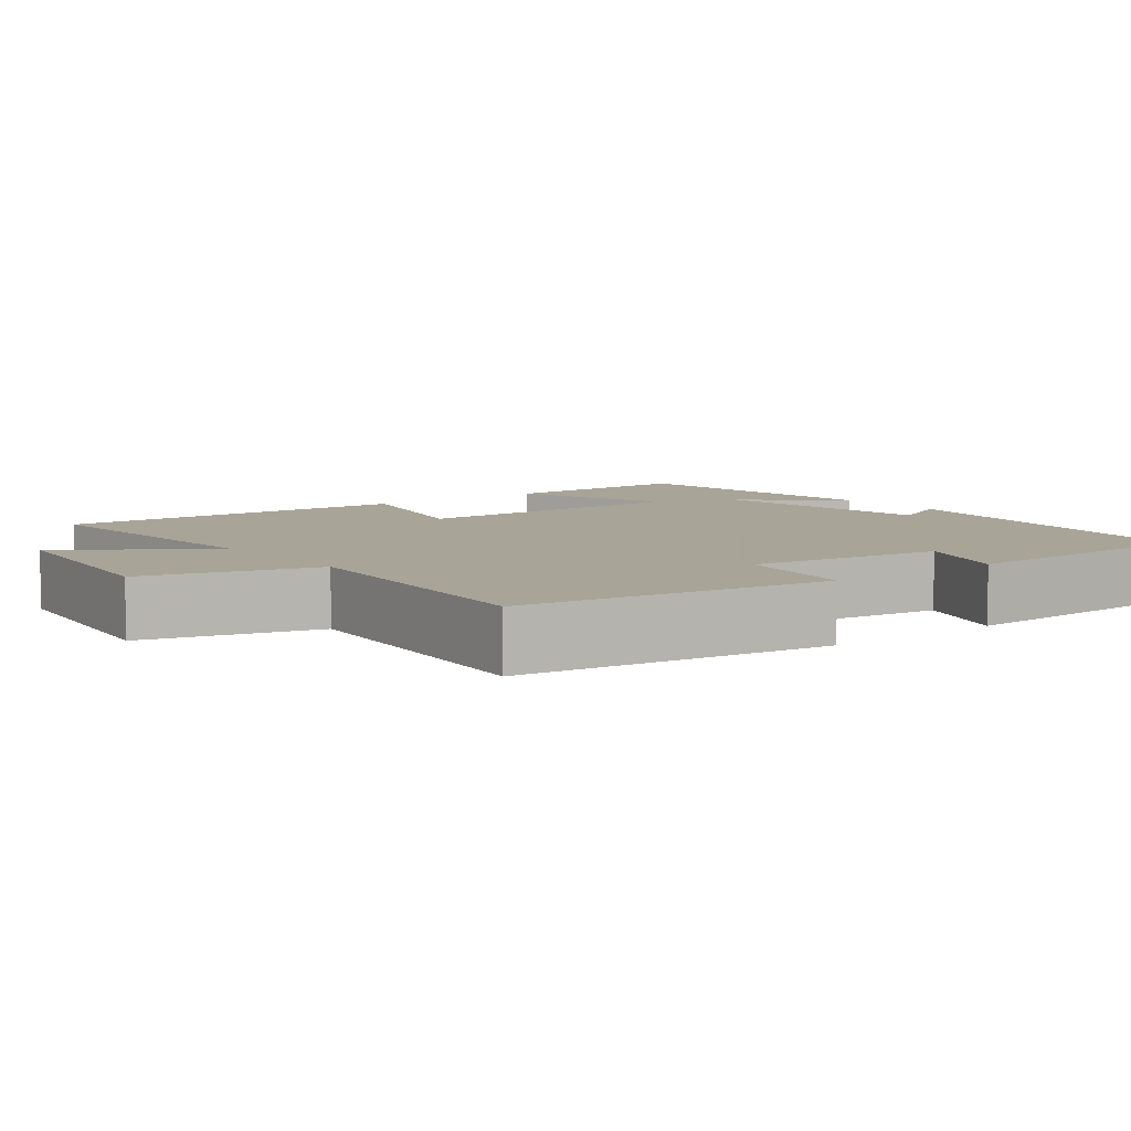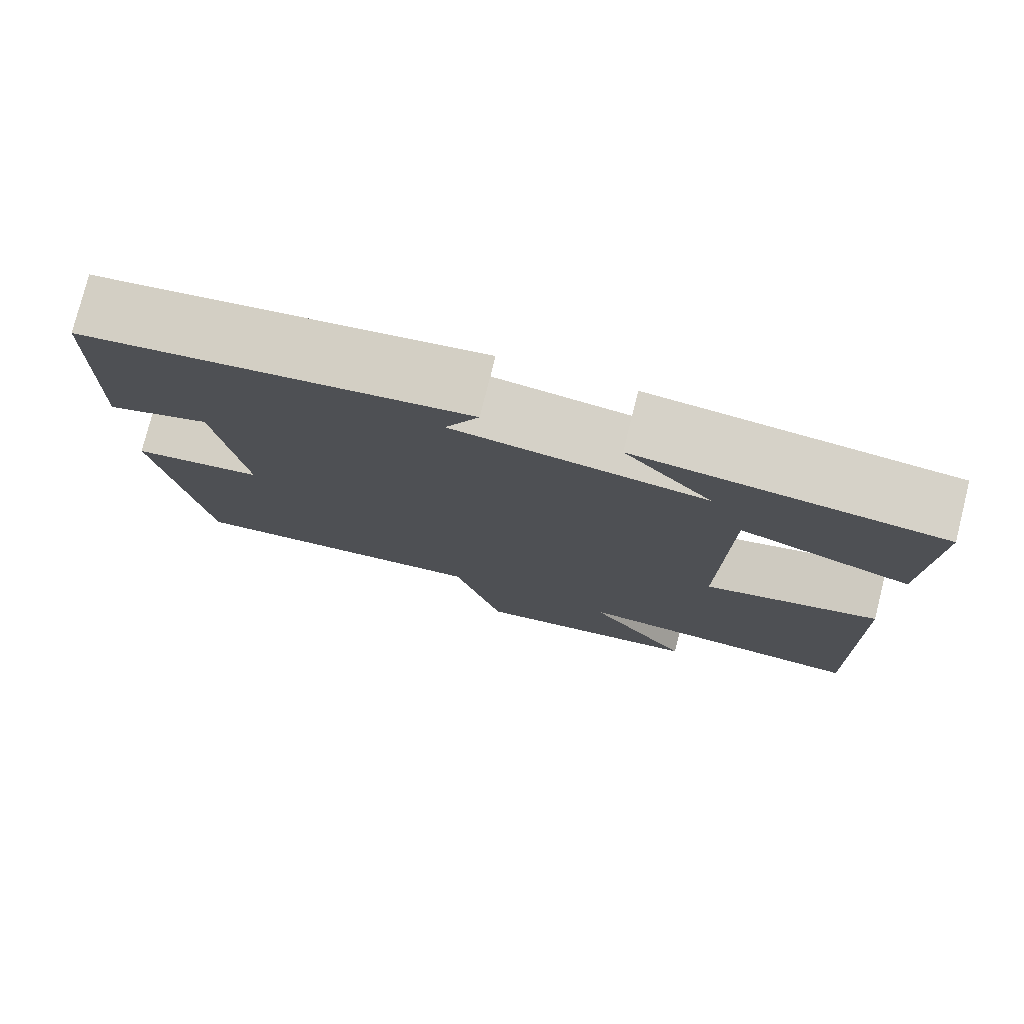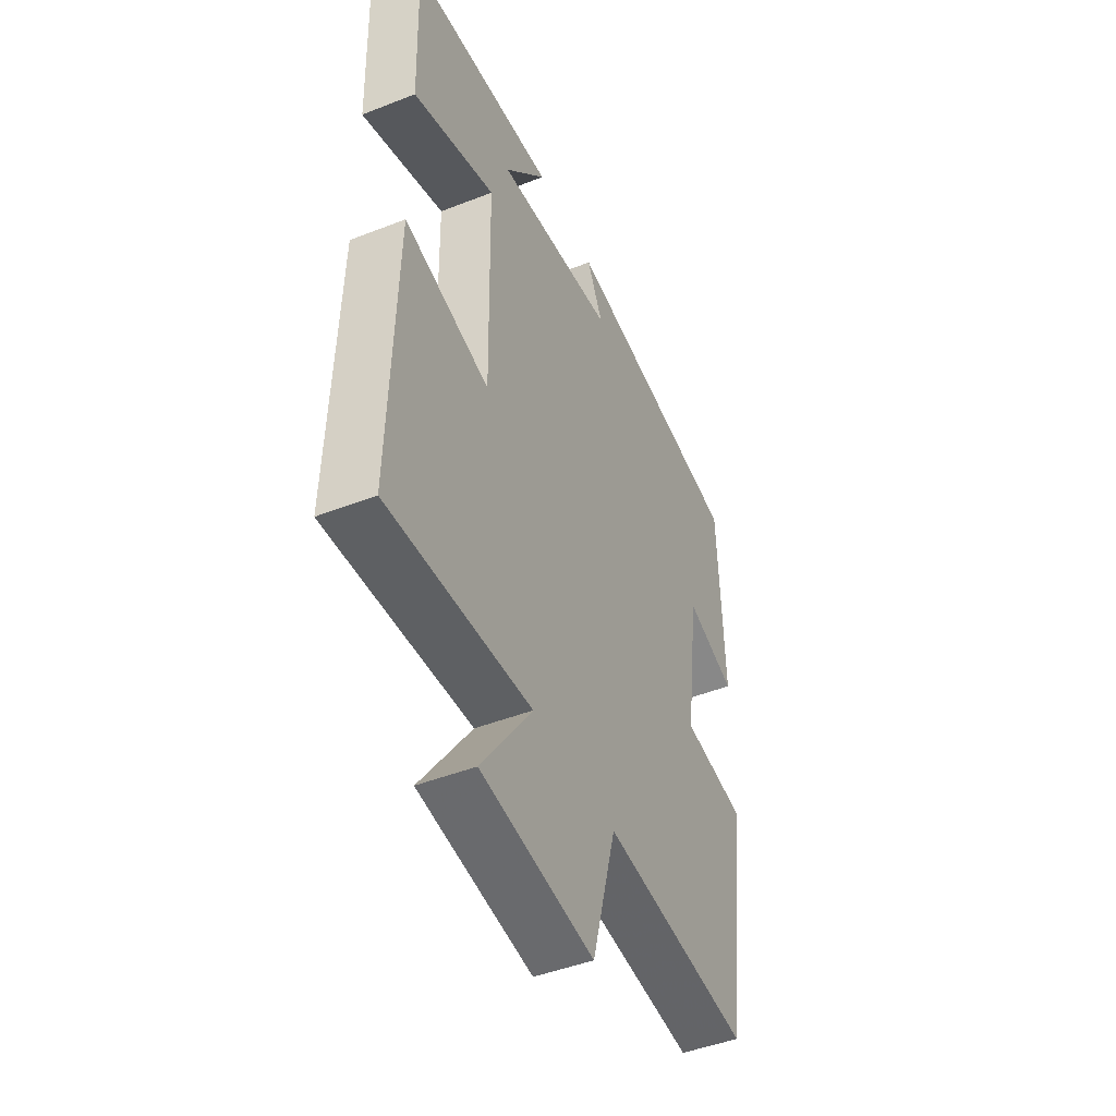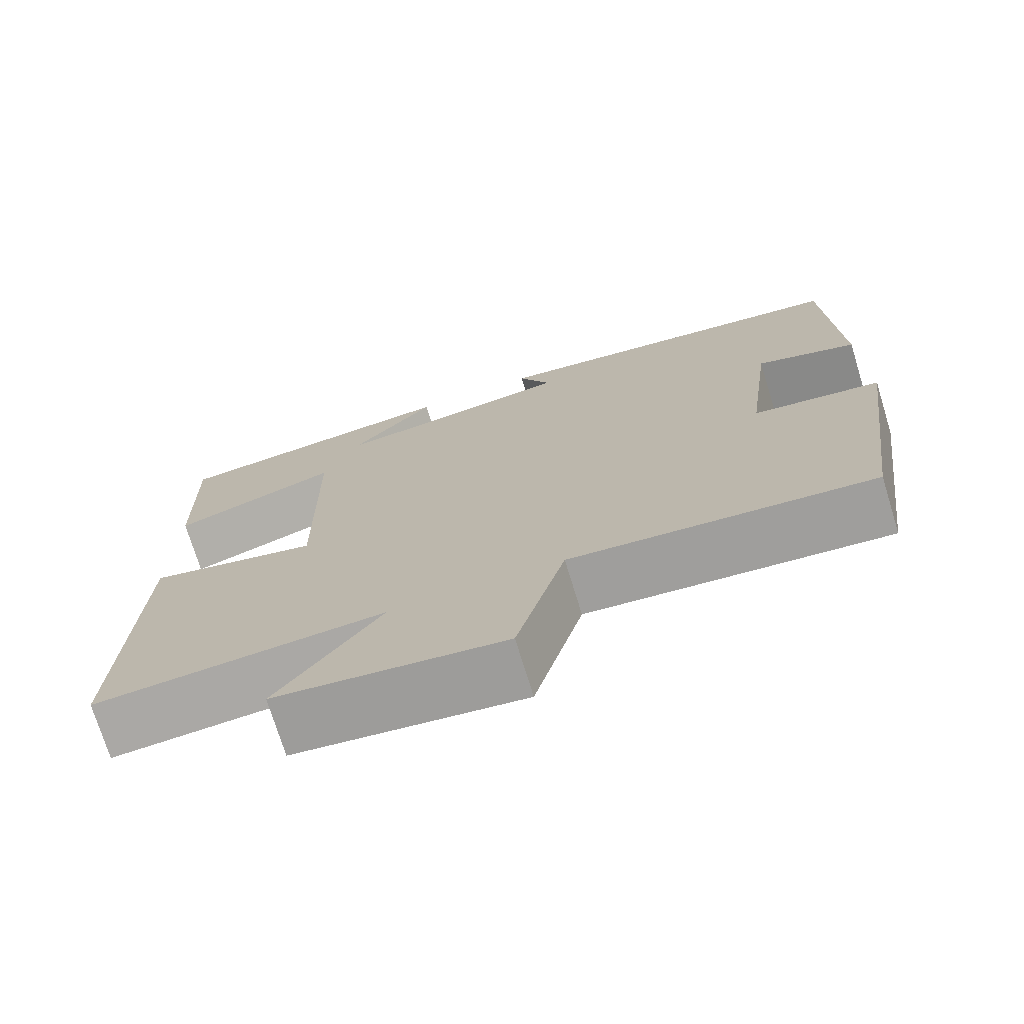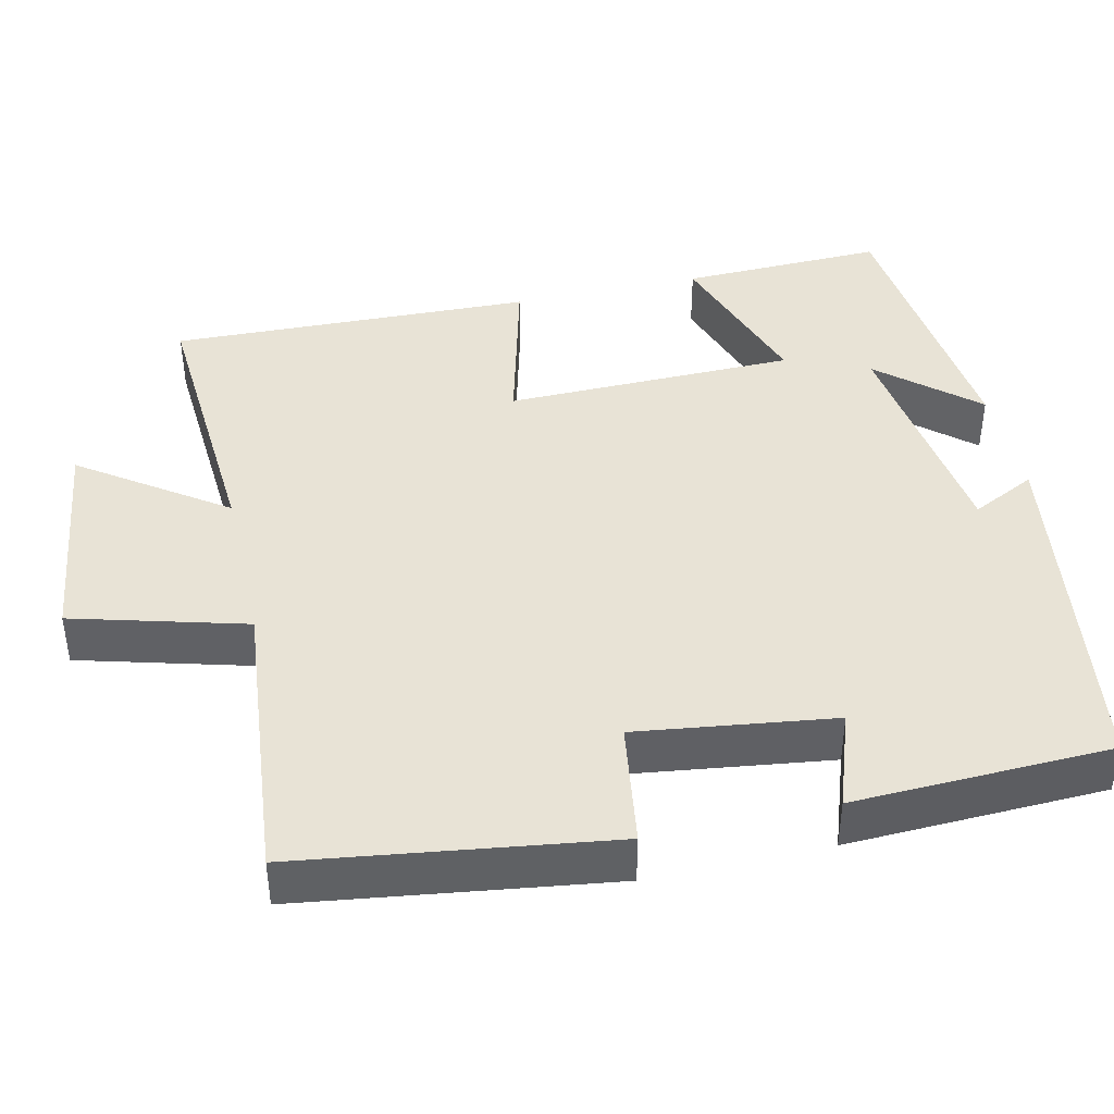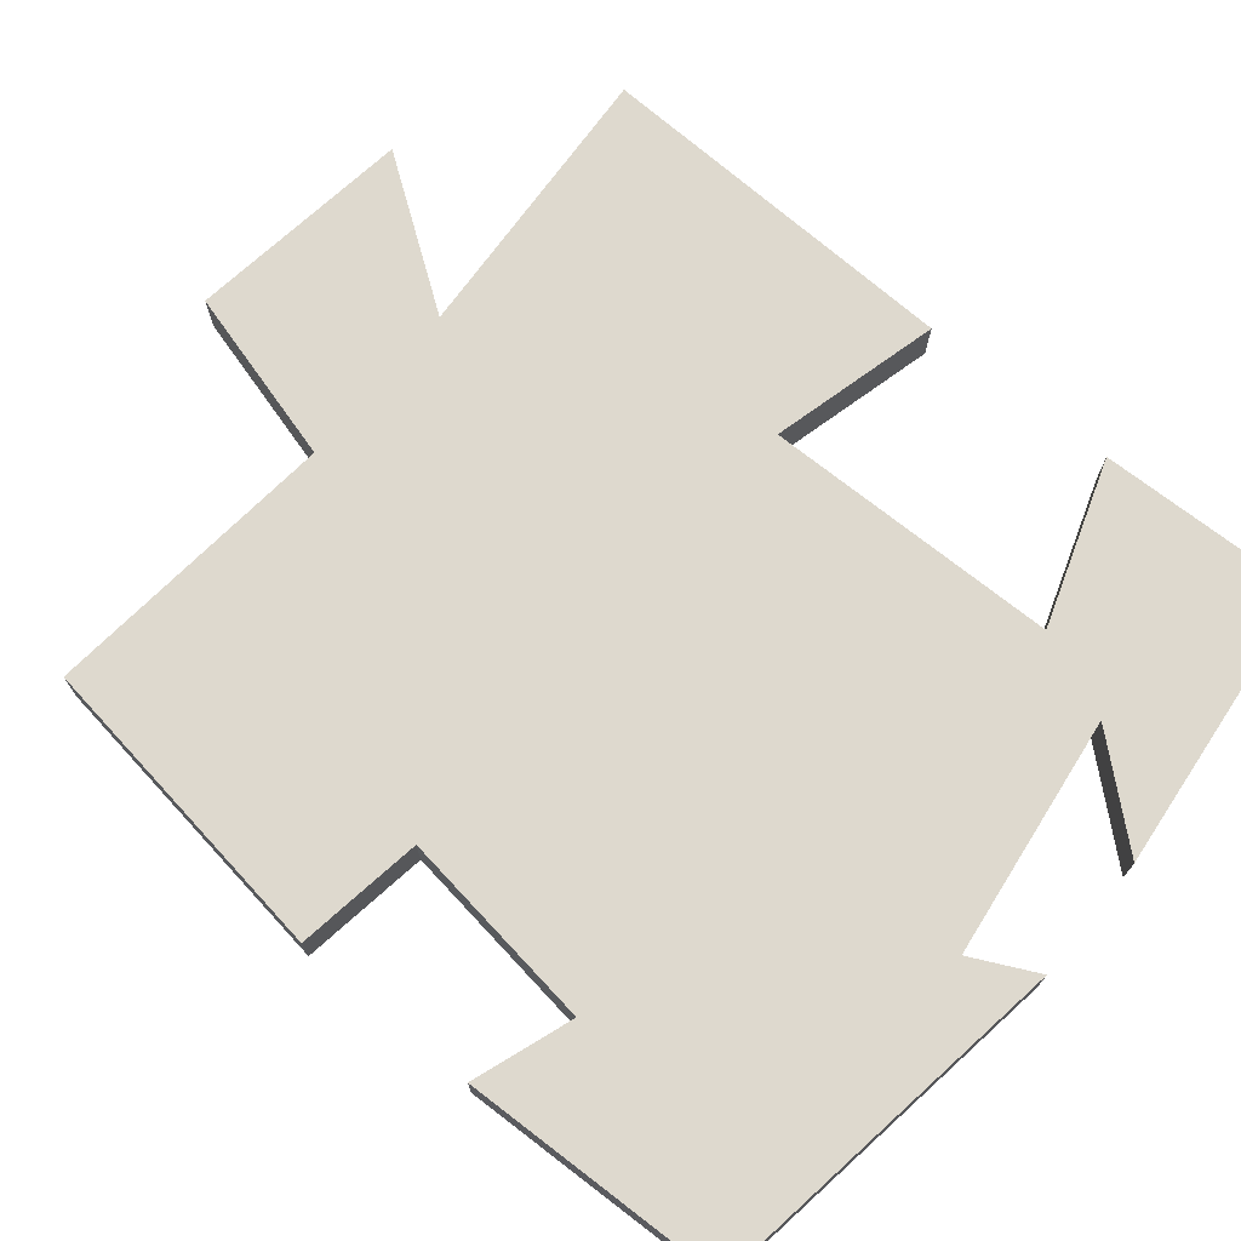
<metadata>
{"format":"obj","ext":"obj","renderer":"f3d","projection":"perspective","resolution":1024,"background":"white","views":[{"elev":7.0,"azim":-127.6,"up":"+Y"},{"elev":77.9,"azim":14.1,"up":"+Z"},{"elev":-46.4,"azim":114.1,"up":"+Z"},{"elev":-73.7,"azim":-162.9,"up":"+Z"},{"elev":41.9,"azim":-102.8,"up":"+Y"},{"elev":71.6,"azim":-50.5,"up":"+Y"}]}
</metadata>
<code>
v -0.488 0.07 0.432
v -0.02 0.07 0.5
v -0.061 0.07 0.417
v 0.245 0.07 0.377
v 0.138 0.07 0.5
v 0.508 0.07 0.461
v 0.5 0.07 0.197
v 0.29 0.07 0.268
v 0.284 0.07 -0.108
v 0.5 0.07 -0.053
v 0.514 0.07 -0.524
v 0.15 0.07 -0.5
v 0.279 0.07 -0.685
v -0.007 0.07 -0.723
v -0.068 0.07 -0.5
v -0.444 0.07 -0.537
v -0.5 0.07 -0.136
v -0.34 0.07 -0.112
v -0.374 0.07 0.142
v -0.5 0.07 0.098
v -0.488 0 0.432
v -0.02 0 0.5
v -0.061 0 0.417
v 0.245 0 0.377
v 0.138 0 0.5
v 0.508 0 0.461
v 0.5 0 0.197
v 0.29 0 0.268
v 0.284 0 -0.108
v 0.5 0 -0.053
v 0.514 0 -0.524
v 0.15 0 -0.5
v 0.279 0 -0.685
v -0.007 0 -0.723
v -0.068 0 -0.5
v -0.444 0 -0.537
v -0.5 0 -0.136
v -0.34 0 -0.112
v -0.374 0 0.142
v -0.5 0 0.098
f 19 20 1 2
f 18 19 2 3
f 15 16 17 18
f 15 18 3 4
f 12 13 14 15
f 12 15 4
f 9 10 11 12
f 8 9 12 4
f 7 8 4
f 4 5 6 7
f 22 21 40 39
f 23 22 39 38
f 38 37 36 35
f 24 23 38 35
f 35 34 33 32
f 24 35 32
f 32 31 30 29
f 24 32 29 28
f 24 28 27
f 27 26 25 24
f 1 21 22 2
f 2 22 23 3
f 3 23 24 4
f 4 24 25 5
f 5 25 26 6
f 6 26 27 7
f 7 27 28 8
f 8 28 29 9
f 9 29 30 10
f 10 30 31 11
f 11 31 32 12
f 12 32 33 13
f 13 33 34 14
f 14 34 35 15
f 15 35 36 16
f 16 36 37 17
f 17 37 38 18
f 18 38 39 19
f 19 39 40 20
f 20 40 21 1

</code>
